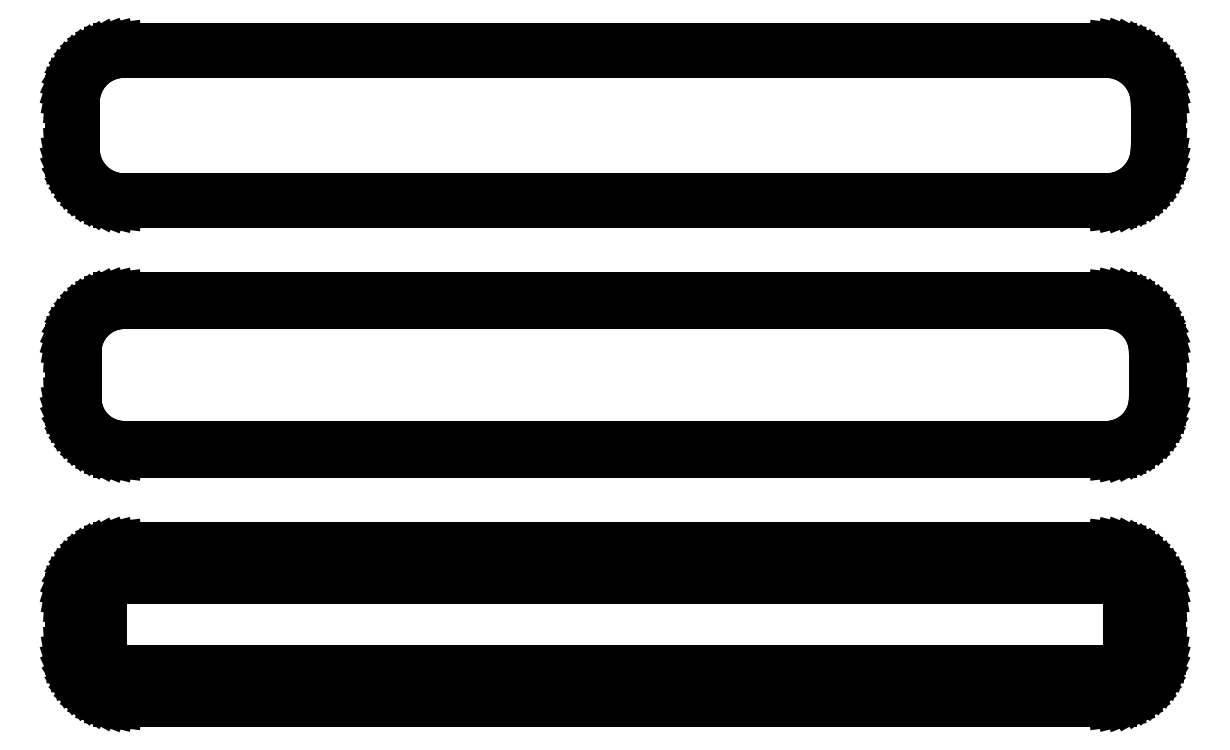
<metadata>
{"format":"dxf","ext":"dxf","renderer":"ezdxf+matplotlib","layout":"modelspace","background":"white","min_lineweight":24,"dpi":150}
</metadata>
<code>
0
SECTION
2
ENTITIES
0
LINE
8
0
10
48.44
20
112.6
11
49.05
21
112.7
0
LINE
8
0
10
49.05
20
112.7
11
49.63
21
113
0
LINE
8
0
10
49.63
20
113
11
50.18
21
113.3
0
LINE
8
0
10
50.18
20
113.3
11
50.69
21
113.6
0
LINE
8
0
10
50.69
20
113.6
11
51.14
21
114.1
0
LINE
8
0
10
51.14
20
114.1
11
51.55
21
114.6
0
LINE
8
0
10
51.55
20
114.6
11
51.88
21
115.1
0
LINE
8
0
10
51.88
20
115.1
11
52.15
21
115.7
0
LINE
8
0
10
52.15
20
115.7
11
52.34
21
116.3
0
LINE
8
0
10
52.34
20
116.3
11
52.46
21
116.9
0
LINE
8
0
10
52.46
20
116.9
11
52.5
21
117.5
0
LINE
8
0
10
52.5
20
117.5
11
52.5
21
122.5
0
LINE
8
0
10
52.5
20
122.5
11
52.46
21
123.1
0
LINE
8
0
10
52.46
20
123.1
11
52.34
21
123.7
0
LINE
8
0
10
52.34
20
123.7
11
52.15
21
124.3
0
LINE
8
0
10
52.15
20
124.3
11
51.88
21
124.9
0
LINE
8
0
10
51.88
20
124.9
11
51.55
21
125.4
0
LINE
8
0
10
51.55
20
125.4
11
51.14
21
125.9
0
LINE
8
0
10
51.14
20
125.9
11
50.69
21
126.4
0
LINE
8
0
10
50.69
20
126.4
11
50.18
21
126.7
0
LINE
8
0
10
50.18
20
126.7
11
49.63
21
127
0
LINE
8
0
10
49.63
20
127
11
49.05
21
127.3
0
LINE
8
0
10
49.05
20
127.3
11
48.44
21
127.4
0
LINE
8
0
10
48.44
20
127.4
11
47.81
21
127.5
0
LINE
8
0
10
47.81
20
127.5
11
-47.81
21
127.5
0
LINE
8
0
10
-47.81
20
127.5
11
-48.44
21
127.4
0
LINE
8
0
10
-48.44
20
127.4
11
-49.05
21
127.3
0
LINE
8
0
10
-49.05
20
127.3
11
-49.63
21
127
0
LINE
8
0
10
-49.63
20
127
11
-50.18
21
126.7
0
LINE
8
0
10
-50.18
20
126.7
11
-50.69
21
126.4
0
LINE
8
0
10
-50.69
20
126.4
11
-51.14
21
125.9
0
LINE
8
0
10
-51.14
20
125.9
11
-51.55
21
125.4
0
LINE
8
0
10
-51.55
20
125.4
11
-51.88
21
124.9
0
LINE
8
0
10
-51.88
20
124.9
11
-52.15
21
124.3
0
LINE
8
0
10
-52.15
20
124.3
11
-52.34
21
123.7
0
LINE
8
0
10
-52.34
20
123.7
11
-52.46
21
123.1
0
LINE
8
0
10
-52.46
20
123.1
11
-52.5
21
122.5
0
LINE
8
0
10
-52.5
20
122.5
11
-52.5
21
117.5
0
LINE
8
0
10
-52.5
20
117.5
11
-52.46
21
116.9
0
LINE
8
0
10
-52.46
20
116.9
11
-52.34
21
116.3
0
LINE
8
0
10
-52.34
20
116.3
11
-52.15
21
115.7
0
LINE
8
0
10
-52.15
20
115.7
11
-51.88
21
115.1
0
LINE
8
0
10
-51.88
20
115.1
11
-51.55
21
114.6
0
LINE
8
0
10
-51.55
20
114.6
11
-51.14
21
114.1
0
LINE
8
0
10
-51.14
20
114.1
11
-50.69
21
113.6
0
LINE
8
0
10
-50.69
20
113.6
11
-50.18
21
113.3
0
LINE
8
0
10
-50.18
20
113.3
11
-49.63
21
113
0
LINE
8
0
10
-49.63
20
113
11
-49.05
21
112.7
0
LINE
8
0
10
-49.05
20
112.7
11
-48.44
21
112.6
0
LINE
8
0
10
-48.44
20
112.6
11
-47.81
21
112.5
0
LINE
8
0
10
-47.81
20
112.5
11
47.81
21
112.5
0
LINE
8
0
10
47.81
20
112.5
11
48.44
21
112.6
0
LINE
8
0
10
-47.55
20
113
11
-48.14
21
113.1
0
LINE
8
0
10
-48.14
20
113.1
11
-48.72
21
113.2
0
LINE
8
0
10
-48.72
20
113.2
11
-49.27
21
113.5
0
LINE
8
0
10
-49.27
20
113.5
11
-49.8
21
113.7
0
LINE
8
0
10
-49.8
20
113.7
11
-50.28
21
114.1
0
LINE
8
0
10
-50.28
20
114.1
11
-50.71
21
114.5
0
LINE
8
0
10
-50.71
20
114.5
11
-51.09
21
115
0
LINE
8
0
10
-51.09
20
115
11
-51.41
21
115.5
0
LINE
8
0
10
-51.41
20
115.5
11
-51.67
21
116
0
LINE
8
0
10
-51.67
20
116
11
-51.85
21
116.6
0
LINE
8
0
10
-51.85
20
116.6
11
-51.96
21
117.2
0
LINE
8
0
10
-51.96
20
117.2
11
-52
21
117.8
0
LINE
8
0
10
-52
20
117.8
11
-52
21
122.2
0
LINE
8
0
10
-52
20
122.2
11
-51.96
21
122.8
0
LINE
8
0
10
-51.96
20
122.8
11
-51.85
21
123.4
0
LINE
8
0
10
-51.85
20
123.4
11
-51.67
21
124
0
LINE
8
0
10
-51.67
20
124
11
-51.41
21
124.5
0
LINE
8
0
10
-51.41
20
124.5
11
-51.09
21
125
0
LINE
8
0
10
-51.09
20
125
11
-50.71
21
125.5
0
LINE
8
0
10
-50.71
20
125.5
11
-50.28
21
125.9
0
LINE
8
0
10
-50.28
20
125.9
11
-49.8
21
126.3
0
LINE
8
0
10
-49.8
20
126.3
11
-49.27
21
126.5
0
LINE
8
0
10
-49.27
20
126.5
11
-48.72
21
126.8
0
LINE
8
0
10
-48.72
20
126.8
11
-48.14
21
126.9
0
LINE
8
0
10
-48.14
20
126.9
11
-47.55
21
127
0
LINE
8
0
10
-47.55
20
127
11
47.55
21
127
0
LINE
8
0
10
47.55
20
127
11
48.14
21
126.9
0
LINE
8
0
10
48.14
20
126.9
11
48.72
21
126.8
0
LINE
8
0
10
48.72
20
126.8
11
49.27
21
126.5
0
LINE
8
0
10
49.27
20
126.5
11
49.8
21
126.3
0
LINE
8
0
10
49.8
20
126.3
11
50.28
21
125.9
0
LINE
8
0
10
50.28
20
125.9
11
50.71
21
125.5
0
LINE
8
0
10
50.71
20
125.5
11
51.09
21
125
0
LINE
8
0
10
51.09
20
125
11
51.41
21
124.5
0
LINE
8
0
10
51.41
20
124.5
11
51.67
21
124
0
LINE
8
0
10
51.67
20
124
11
51.85
21
123.4
0
LINE
8
0
10
51.85
20
123.4
11
51.96
21
122.8
0
LINE
8
0
10
51.96
20
122.8
11
52
21
122.2
0
LINE
8
0
10
52
20
122.2
11
52
21
117.8
0
LINE
8
0
10
52
20
117.8
11
51.96
21
117.2
0
LINE
8
0
10
51.96
20
117.2
11
51.85
21
116.6
0
LINE
8
0
10
51.85
20
116.6
11
51.67
21
116
0
LINE
8
0
10
51.67
20
116
11
51.41
21
115.5
0
LINE
8
0
10
51.41
20
115.5
11
51.09
21
115
0
LINE
8
0
10
51.09
20
115
11
50.71
21
114.5
0
LINE
8
0
10
50.71
20
114.5
11
50.28
21
114.1
0
LINE
8
0
10
50.28
20
114.1
11
49.8
21
113.7
0
LINE
8
0
10
49.8
20
113.7
11
49.27
21
113.5
0
LINE
8
0
10
49.27
20
113.5
11
48.72
21
113.2
0
LINE
8
0
10
48.72
20
113.2
11
48.14
21
113.1
0
LINE
8
0
10
48.14
20
113.1
11
47.55
21
113
0
LINE
8
0
10
47.55
20
113
11
-47.55
21
113
0
LINE
8
0
10
48.44
20
88.59
11
49.05
21
88.74
0
LINE
8
0
10
49.05
20
88.74
11
49.63
21
88.98
0
LINE
8
0
10
49.63
20
88.98
11
50.18
21
89.28
0
LINE
8
0
10
50.18
20
89.28
11
50.69
21
89.65
0
LINE
8
0
10
50.69
20
89.65
11
51.14
21
90.08
0
LINE
8
0
10
51.14
20
90.08
11
51.55
21
90.56
0
LINE
8
0
10
51.55
20
90.56
11
51.88
21
91.09
0
LINE
8
0
10
51.88
20
91.09
11
52.15
21
91.66
0
LINE
8
0
10
52.15
20
91.66
11
52.34
21
92.26
0
LINE
8
0
10
52.34
20
92.26
11
52.46
21
92.87
0
LINE
8
0
10
52.46
20
92.87
11
52.5
21
93.5
0
LINE
8
0
10
52.5
20
93.5
11
52.5
21
98.5
0
LINE
8
0
10
52.5
20
98.5
11
52.46
21
99.13
0
LINE
8
0
10
52.46
20
99.13
11
52.34
21
99.74
0
LINE
8
0
10
52.34
20
99.74
11
52.15
21
100.3
0
LINE
8
0
10
52.15
20
100.3
11
51.88
21
100.9
0
LINE
8
0
10
51.88
20
100.9
11
51.55
21
101.4
0
LINE
8
0
10
51.55
20
101.4
11
51.14
21
101.9
0
LINE
8
0
10
51.14
20
101.9
11
50.69
21
102.4
0
LINE
8
0
10
50.69
20
102.4
11
50.18
21
102.7
0
LINE
8
0
10
50.18
20
102.7
11
49.63
21
103
0
LINE
8
0
10
49.63
20
103
11
49.05
21
103.3
0
LINE
8
0
10
49.05
20
103.3
11
48.44
21
103.4
0
LINE
8
0
10
48.44
20
103.4
11
47.81
21
103.5
0
LINE
8
0
10
47.81
20
103.5
11
-47.81
21
103.5
0
LINE
8
0
10
-47.81
20
103.5
11
-48.44
21
103.4
0
LINE
8
0
10
-48.44
20
103.4
11
-49.05
21
103.3
0
LINE
8
0
10
-49.05
20
103.3
11
-49.63
21
103
0
LINE
8
0
10
-49.63
20
103
11
-50.18
21
102.7
0
LINE
8
0
10
-50.18
20
102.7
11
-50.69
21
102.4
0
LINE
8
0
10
-50.69
20
102.4
11
-51.14
21
101.9
0
LINE
8
0
10
-51.14
20
101.9
11
-51.55
21
101.4
0
LINE
8
0
10
-51.55
20
101.4
11
-51.88
21
100.9
0
LINE
8
0
10
-51.88
20
100.9
11
-52.15
21
100.3
0
LINE
8
0
10
-52.15
20
100.3
11
-52.34
21
99.74
0
LINE
8
0
10
-52.34
20
99.74
11
-52.46
21
99.13
0
LINE
8
0
10
-52.46
20
99.13
11
-52.5
21
98.5
0
LINE
8
0
10
-52.5
20
98.5
11
-52.5
21
93.5
0
LINE
8
0
10
-52.5
20
93.5
11
-52.46
21
92.87
0
LINE
8
0
10
-52.46
20
92.87
11
-52.34
21
92.26
0
LINE
8
0
10
-52.34
20
92.26
11
-52.15
21
91.66
0
LINE
8
0
10
-52.15
20
91.66
11
-51.88
21
91.09
0
LINE
8
0
10
-51.88
20
91.09
11
-51.55
21
90.56
0
LINE
8
0
10
-51.55
20
90.56
11
-51.14
21
90.08
0
LINE
8
0
10
-51.14
20
90.08
11
-50.69
21
89.65
0
LINE
8
0
10
-50.69
20
89.65
11
-50.18
21
89.28
0
LINE
8
0
10
-50.18
20
89.28
11
-49.63
21
88.98
0
LINE
8
0
10
-49.63
20
88.98
11
-49.05
21
88.74
0
LINE
8
0
10
-49.05
20
88.74
11
-48.44
21
88.59
0
LINE
8
0
10
-48.44
20
88.59
11
-47.81
21
88.51
0
LINE
8
0
10
-47.81
20
88.51
11
47.81
21
88.51
0
LINE
8
0
10
47.81
20
88.51
11
48.44
21
88.59
0
LINE
8
0
10
-47.54
20
89.18
11
-48.11
21
89.25
0
LINE
8
0
10
-48.11
20
89.25
11
-48.66
21
89.4
0
LINE
8
0
10
-48.66
20
89.4
11
-49.2
21
89.61
0
LINE
8
0
10
-49.2
20
89.61
11
-49.7
21
89.88
0
LINE
8
0
10
-49.7
20
89.88
11
-50.17
21
90.22
0
LINE
8
0
10
-50.17
20
90.22
11
-50.59
21
90.62
0
LINE
8
0
10
-50.59
20
90.62
11
-50.95
21
91.06
0
LINE
8
0
10
-50.95
20
91.06
11
-51.26
21
91.54
0
LINE
8
0
10
-51.26
20
91.54
11
-51.51
21
92.06
0
LINE
8
0
10
-51.51
20
92.06
11
-51.68
21
92.61
0
LINE
8
0
10
-51.68
20
92.61
11
-51.79
21
93.18
0
LINE
8
0
10
-51.79
20
93.18
11
-51.83
21
93.75
0
LINE
8
0
10
-51.83
20
93.75
11
-51.83
21
98.25
0
LINE
8
0
10
-51.83
20
98.25
11
-51.79
21
98.82
0
LINE
8
0
10
-51.79
20
98.82
11
-51.68
21
99.39
0
LINE
8
0
10
-51.68
20
99.39
11
-51.51
21
99.94
0
LINE
8
0
10
-51.51
20
99.94
11
-51.26
21
100.5
0
LINE
8
0
10
-51.26
20
100.5
11
-50.95
21
100.9
0
LINE
8
0
10
-50.95
20
100.9
11
-50.59
21
101.4
0
LINE
8
0
10
-50.59
20
101.4
11
-50.17
21
101.8
0
LINE
8
0
10
-50.17
20
101.8
11
-49.7
21
102.1
0
LINE
8
0
10
-49.7
20
102.1
11
-49.2
21
102.4
0
LINE
8
0
10
-49.2
20
102.4
11
-48.66
21
102.6
0
LINE
8
0
10
-48.66
20
102.6
11
-48.11
21
102.7
0
LINE
8
0
10
-48.11
20
102.7
11
-47.54
21
102.8
0
LINE
8
0
10
-47.54
20
102.8
11
47.54
21
102.8
0
LINE
8
0
10
47.54
20
102.8
11
48.11
21
102.7
0
LINE
8
0
10
48.11
20
102.7
11
48.66
21
102.6
0
LINE
8
0
10
48.66
20
102.6
11
49.2
21
102.4
0
LINE
8
0
10
49.2
20
102.4
11
49.7
21
102.1
0
LINE
8
0
10
49.7
20
102.1
11
50.17
21
101.8
0
LINE
8
0
10
50.17
20
101.8
11
50.59
21
101.4
0
LINE
8
0
10
50.59
20
101.4
11
50.95
21
100.9
0
LINE
8
0
10
50.95
20
100.9
11
51.26
21
100.5
0
LINE
8
0
10
51.26
20
100.5
11
51.51
21
99.94
0
LINE
8
0
10
51.51
20
99.94
11
51.68
21
99.39
0
LINE
8
0
10
51.68
20
99.39
11
51.79
21
98.82
0
LINE
8
0
10
51.79
20
98.82
11
51.83
21
98.25
0
LINE
8
0
10
51.83
20
98.25
11
51.83
21
93.75
0
LINE
8
0
10
51.83
20
93.75
11
51.79
21
93.18
0
LINE
8
0
10
51.79
20
93.18
11
51.68
21
92.61
0
LINE
8
0
10
51.68
20
92.61
11
51.51
21
92.06
0
LINE
8
0
10
51.51
20
92.06
11
51.26
21
91.54
0
LINE
8
0
10
51.26
20
91.54
11
50.95
21
91.06
0
LINE
8
0
10
50.95
20
91.06
11
50.59
21
90.62
0
LINE
8
0
10
50.59
20
90.62
11
50.17
21
90.22
0
LINE
8
0
10
50.17
20
90.22
11
49.7
21
89.88
0
LINE
8
0
10
49.7
20
89.88
11
49.2
21
89.61
0
LINE
8
0
10
49.2
20
89.61
11
48.66
21
89.4
0
LINE
8
0
10
48.66
20
89.4
11
48.11
21
89.25
0
LINE
8
0
10
48.11
20
89.25
11
47.54
21
89.18
0
LINE
8
0
10
47.54
20
89.18
11
-47.54
21
89.18
0
LINE
8
0
10
48.44
20
64.59
11
49.05
21
64.74
0
LINE
8
0
10
49.05
20
64.74
11
49.63
21
64.98
0
LINE
8
0
10
49.63
20
64.98
11
50.18
21
65.28
0
LINE
8
0
10
50.18
20
65.28
11
50.69
21
65.65
0
LINE
8
0
10
50.69
20
65.65
11
51.14
21
66.08
0
LINE
8
0
10
51.14
20
66.08
11
51.55
21
66.56
0
LINE
8
0
10
51.55
20
66.56
11
51.88
21
67.09
0
LINE
8
0
10
51.88
20
67.09
11
52.15
21
67.66
0
LINE
8
0
10
52.15
20
67.66
11
52.34
21
68.26
0
LINE
8
0
10
52.34
20
68.26
11
52.46
21
68.87
0
LINE
8
0
10
52.46
20
68.87
11
52.5
21
69.5
0
LINE
8
0
10
52.5
20
69.5
11
52.5
21
74.5
0
LINE
8
0
10
52.5
20
74.5
11
52.46
21
75.13
0
LINE
8
0
10
52.46
20
75.13
11
52.34
21
75.74
0
LINE
8
0
10
52.34
20
75.74
11
52.15
21
76.34
0
LINE
8
0
10
52.15
20
76.34
11
51.88
21
76.91
0
LINE
8
0
10
51.88
20
76.91
11
51.55
21
77.44
0
LINE
8
0
10
51.55
20
77.44
11
51.14
21
77.92
0
LINE
8
0
10
51.14
20
77.92
11
50.69
21
78.35
0
LINE
8
0
10
50.69
20
78.35
11
50.18
21
78.72
0
LINE
8
0
10
50.18
20
78.72
11
49.63
21
79.02
0
LINE
8
0
10
49.63
20
79.02
11
49.05
21
79.26
0
LINE
8
0
10
49.05
20
79.26
11
48.44
21
79.41
0
LINE
8
0
10
48.44
20
79.41
11
47.81
21
79.49
0
LINE
8
0
10
47.81
20
79.49
11
-47.81
21
79.49
0
LINE
8
0
10
-47.81
20
79.49
11
-48.44
21
79.41
0
LINE
8
0
10
-48.44
20
79.41
11
-49.05
21
79.26
0
LINE
8
0
10
-49.05
20
79.26
11
-49.63
21
79.02
0
LINE
8
0
10
-49.63
20
79.02
11
-50.18
21
78.72
0
LINE
8
0
10
-50.18
20
78.72
11
-50.69
21
78.35
0
LINE
8
0
10
-50.69
20
78.35
11
-51.14
21
77.92
0
LINE
8
0
10
-51.14
20
77.92
11
-51.55
21
77.44
0
LINE
8
0
10
-51.55
20
77.44
11
-51.88
21
76.91
0
LINE
8
0
10
-51.88
20
76.91
11
-52.15
21
76.34
0
LINE
8
0
10
-52.15
20
76.34
11
-52.34
21
75.74
0
LINE
8
0
10
-52.34
20
75.74
11
-52.46
21
75.13
0
LINE
8
0
10
-52.46
20
75.13
11
-52.5
21
74.5
0
LINE
8
0
10
-52.5
20
74.5
11
-52.5
21
69.5
0
LINE
8
0
10
-52.5
20
69.5
11
-52.46
21
68.87
0
LINE
8
0
10
-52.46
20
68.87
11
-52.34
21
68.26
0
LINE
8
0
10
-52.34
20
68.26
11
-52.15
21
67.66
0
LINE
8
0
10
-52.15
20
67.66
11
-51.88
21
67.09
0
LINE
8
0
10
-51.88
20
67.09
11
-51.55
21
66.56
0
LINE
8
0
10
-51.55
20
66.56
11
-51.14
21
66.08
0
LINE
8
0
10
-51.14
20
66.08
11
-50.69
21
65.65
0
LINE
8
0
10
-50.69
20
65.65
11
-50.18
21
65.28
0
LINE
8
0
10
-50.18
20
65.28
11
-49.63
21
64.98
0
LINE
8
0
10
-49.63
20
64.98
11
-49.05
21
64.74
0
LINE
8
0
10
-49.05
20
64.74
11
-48.44
21
64.59
0
LINE
8
0
10
-48.44
20
64.59
11
-47.81
21
64.51
0
LINE
8
0
10
-47.81
20
64.51
11
47.81
21
64.51
0
LINE
8
0
10
47.81
20
64.51
11
48.44
21
64.59
0
LINE
8
0
10
-47.38
20
67.64
11
-47.65
21
67.68
0
LINE
8
0
10
-47.65
20
67.68
11
-47.9
21
67.74
0
LINE
8
0
10
-47.9
20
67.74
11
-48.15
21
67.84
0
LINE
8
0
10
-48.15
20
67.84
11
-48.38
21
67.97
0
LINE
8
0
10
-48.38
20
67.97
11
-48.59
21
68.12
0
LINE
8
0
10
-48.59
20
68.12
11
-48.79
21
68.31
0
LINE
8
0
10
-48.79
20
68.31
11
-48.96
21
68.51
0
LINE
8
0
10
-48.96
20
68.51
11
-49.1
21
68.73
0
LINE
8
0
10
-49.1
20
68.73
11
-49.21
21
68.97
0
LINE
8
0
10
-49.21
20
68.97
11
-49.29
21
69.23
0
LINE
8
0
10
-49.29
20
69.23
11
-49.34
21
69.49
0
LINE
8
0
10
-49.34
20
69.49
11
-49.36
21
69.75
0
LINE
8
0
10
-49.36
20
69.75
11
-49.36
21
74.25
0
LINE
8
0
10
-49.36
20
74.25
11
-49.34
21
74.51
0
LINE
8
0
10
-49.34
20
74.51
11
-49.29
21
74.77
0
LINE
8
0
10
-49.29
20
74.77
11
-49.21
21
75.03
0
LINE
8
0
10
-49.21
20
75.03
11
-49.1
21
75.27
0
LINE
8
0
10
-49.1
20
75.27
11
-48.96
21
75.49
0
LINE
8
0
10
-48.96
20
75.49
11
-48.79
21
75.69
0
LINE
8
0
10
-48.79
20
75.69
11
-48.59
21
75.88
0
LINE
8
0
10
-48.59
20
75.88
11
-48.38
21
76.03
0
LINE
8
0
10
-48.38
20
76.03
11
-48.15
21
76.16
0
LINE
8
0
10
-48.15
20
76.16
11
-47.9
21
76.26
0
LINE
8
0
10
-47.9
20
76.26
11
-47.65
21
76.32
0
LINE
8
0
10
-47.65
20
76.32
11
-47.38
21
76.36
0
LINE
8
0
10
-47.38
20
76.36
11
47.38
21
76.36
0
LINE
8
0
10
47.38
20
76.36
11
47.65
21
76.32
0
LINE
8
0
10
47.65
20
76.32
11
47.9
21
76.26
0
LINE
8
0
10
47.9
20
76.26
11
48.15
21
76.16
0
LINE
8
0
10
48.15
20
76.16
11
48.38
21
76.03
0
LINE
8
0
10
48.38
20
76.03
11
48.59
21
75.88
0
LINE
8
0
10
48.59
20
75.88
11
48.79
21
75.69
0
LINE
8
0
10
48.79
20
75.69
11
48.96
21
75.49
0
LINE
8
0
10
48.96
20
75.49
11
49.1
21
75.27
0
LINE
8
0
10
49.1
20
75.27
11
49.21
21
75.03
0
LINE
8
0
10
49.21
20
75.03
11
49.29
21
74.77
0
LINE
8
0
10
49.29
20
74.77
11
49.34
21
74.51
0
LINE
8
0
10
49.34
20
74.51
11
49.36
21
74.25
0
LINE
8
0
10
49.36
20
74.25
11
49.36
21
69.75
0
LINE
8
0
10
49.36
20
69.75
11
49.34
21
69.49
0
LINE
8
0
10
49.34
20
69.49
11
49.29
21
69.23
0
LINE
8
0
10
49.29
20
69.23
11
49.21
21
68.97
0
LINE
8
0
10
49.21
20
68.97
11
49.1
21
68.73
0
LINE
8
0
10
49.1
20
68.73
11
48.96
21
68.51
0
LINE
8
0
10
48.96
20
68.51
11
48.79
21
68.31
0
LINE
8
0
10
48.79
20
68.31
11
48.59
21
68.12
0
LINE
8
0
10
48.59
20
68.12
11
48.38
21
67.97
0
LINE
8
0
10
48.38
20
67.97
11
48.15
21
67.84
0
LINE
8
0
10
48.15
20
67.84
11
47.9
21
67.74
0
LINE
8
0
10
47.9
20
67.74
11
47.65
21
67.68
0
LINE
8
0
10
47.65
20
67.68
11
47.38
21
67.64
0
LINE
8
0
10
47.38
20
67.64
11
-47.38
21
67.64
0
ENDSEC
0
EOF

</code>
